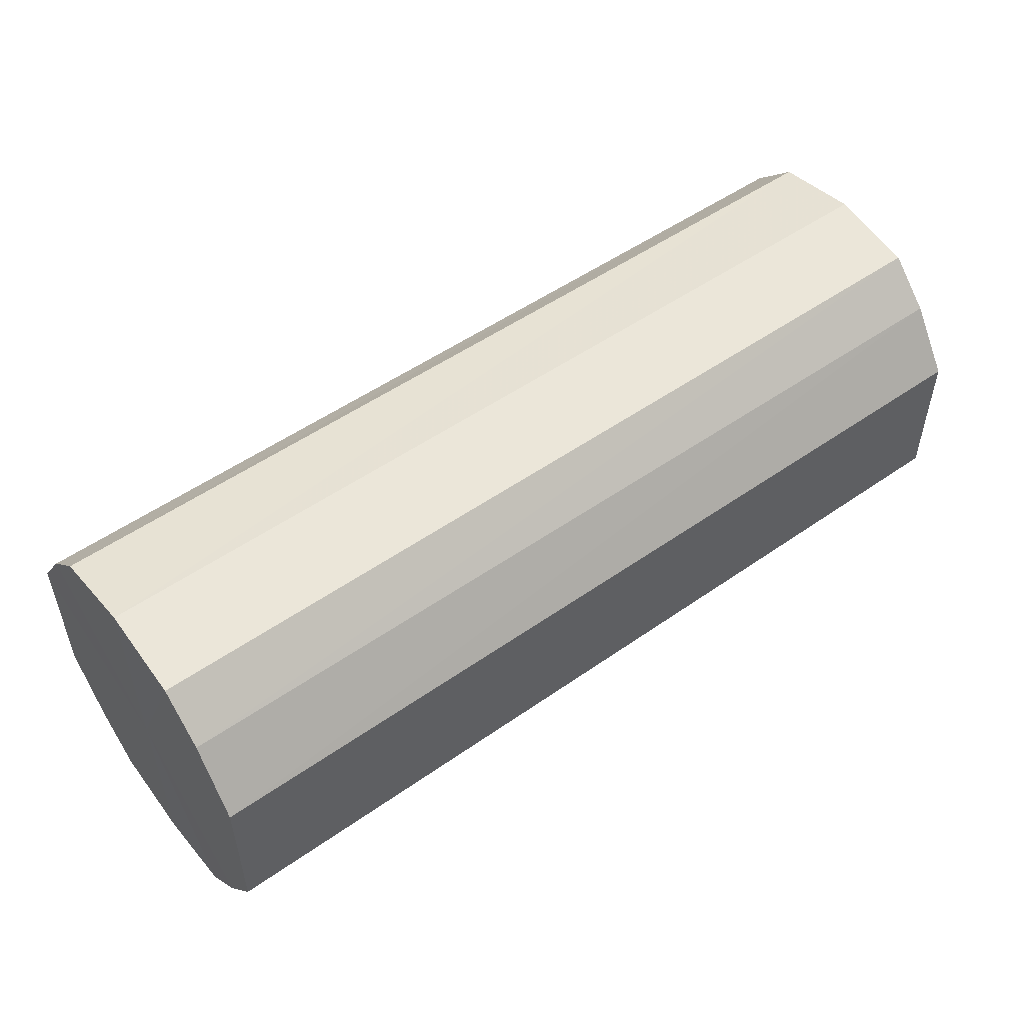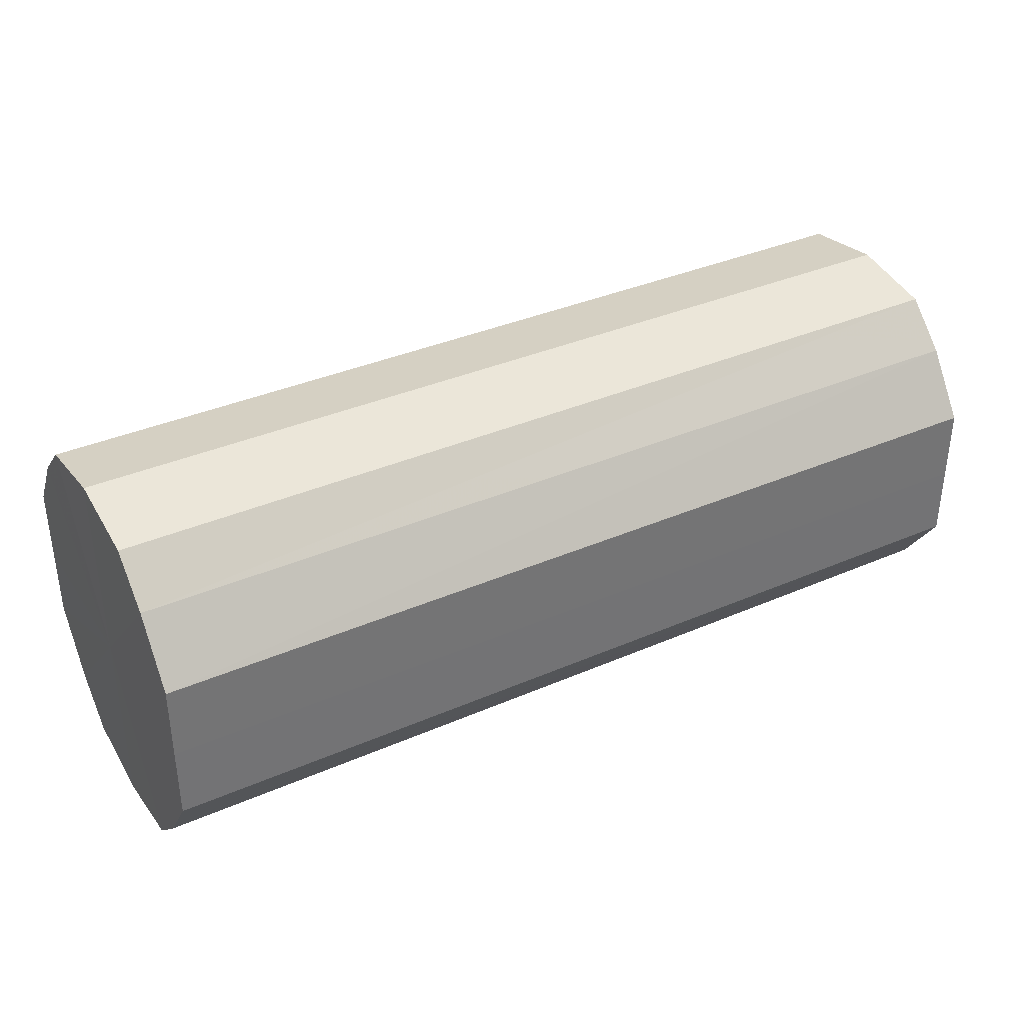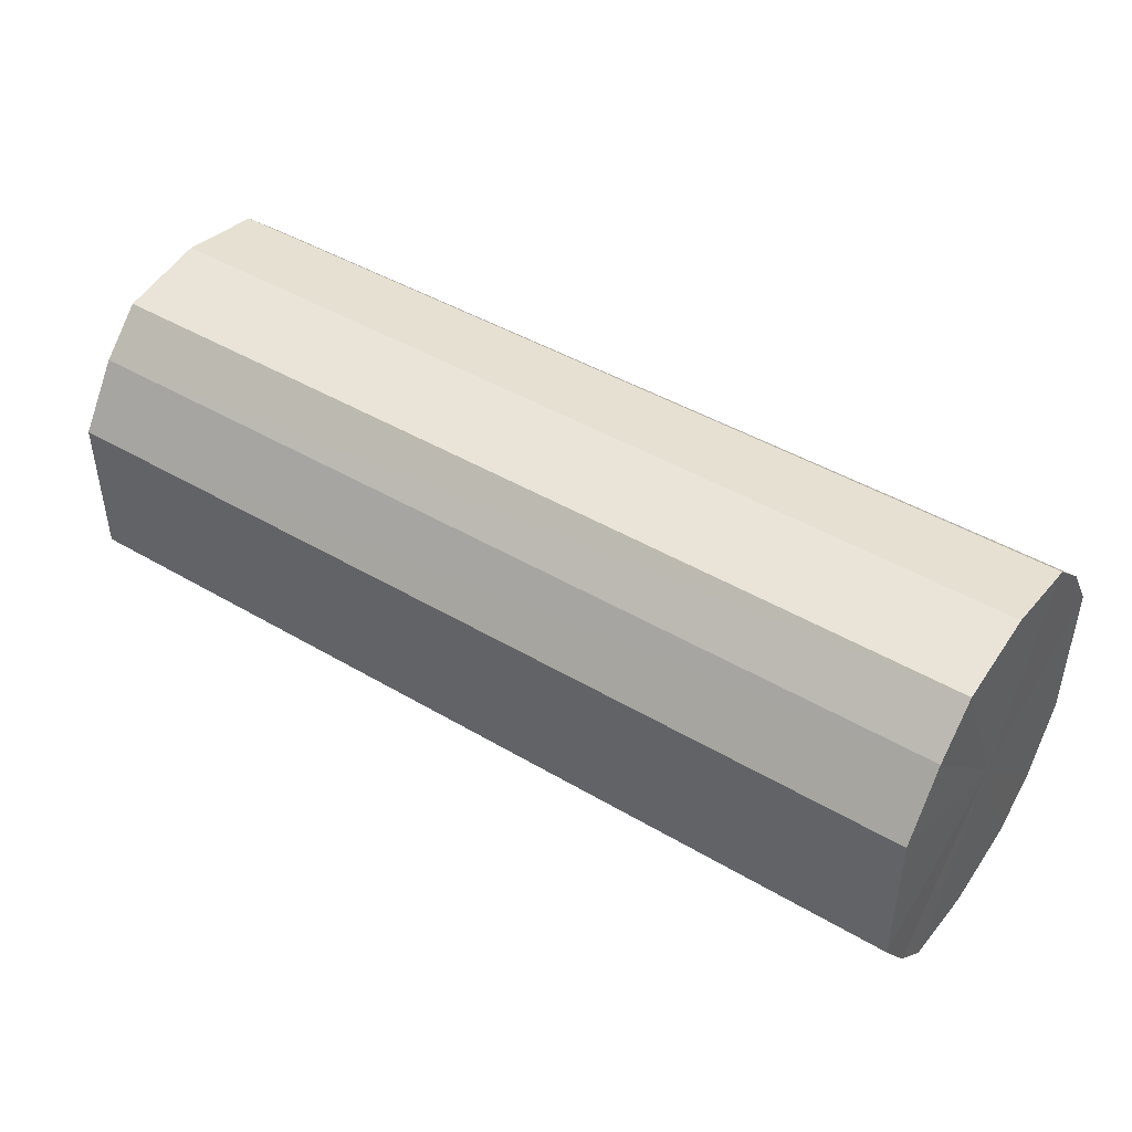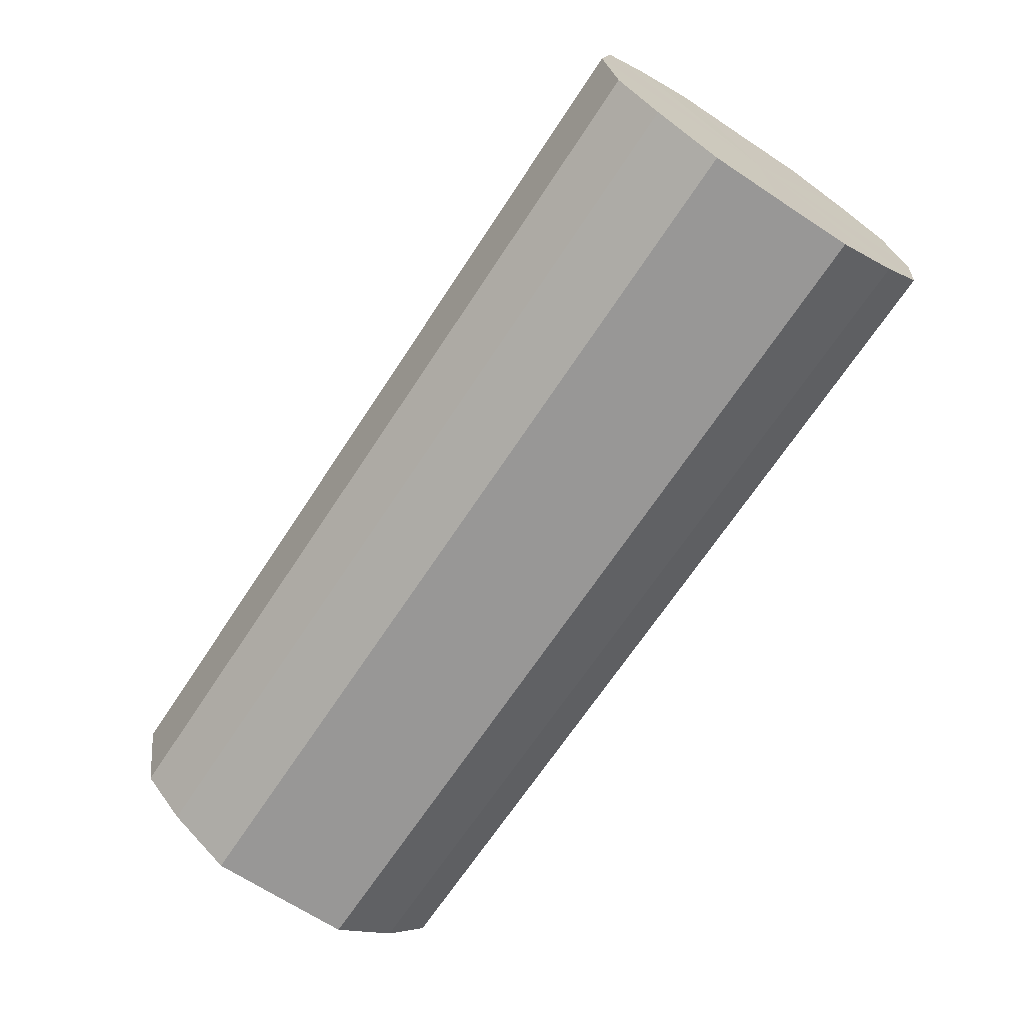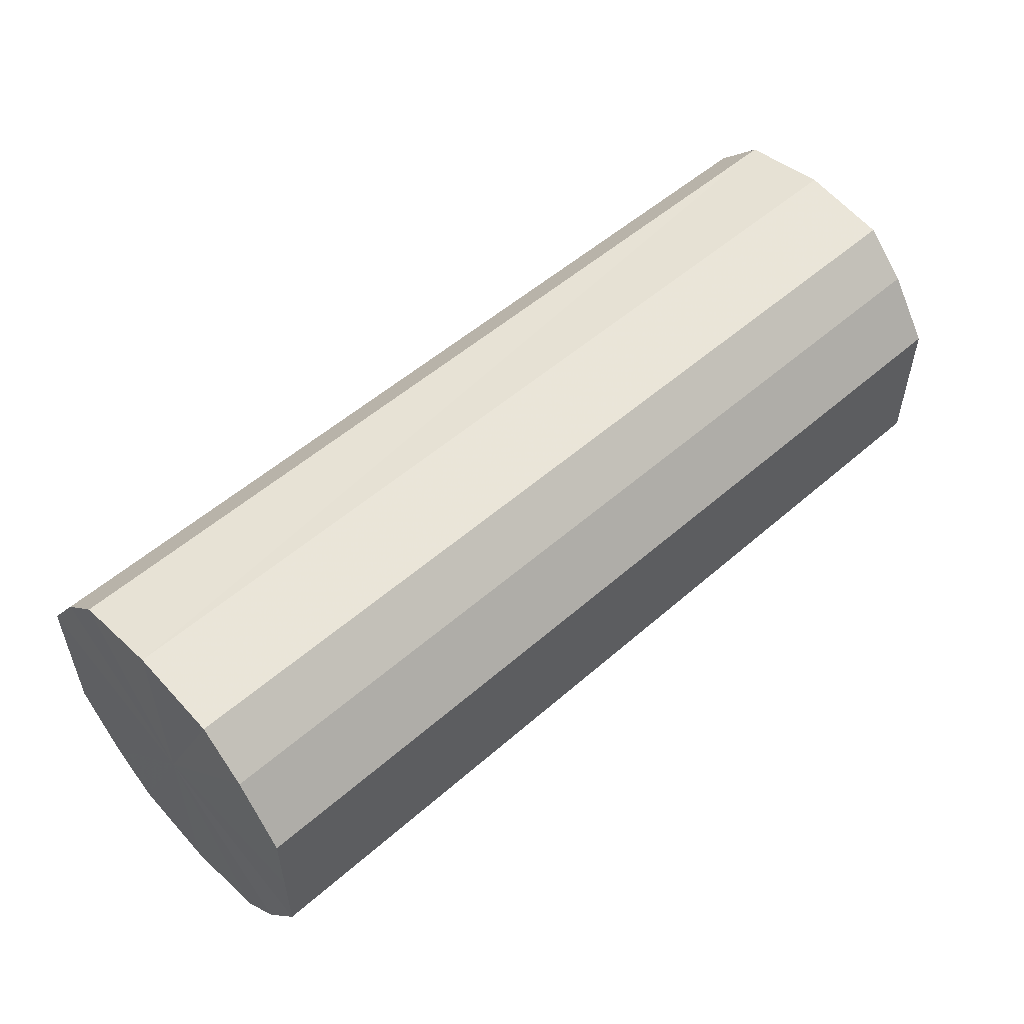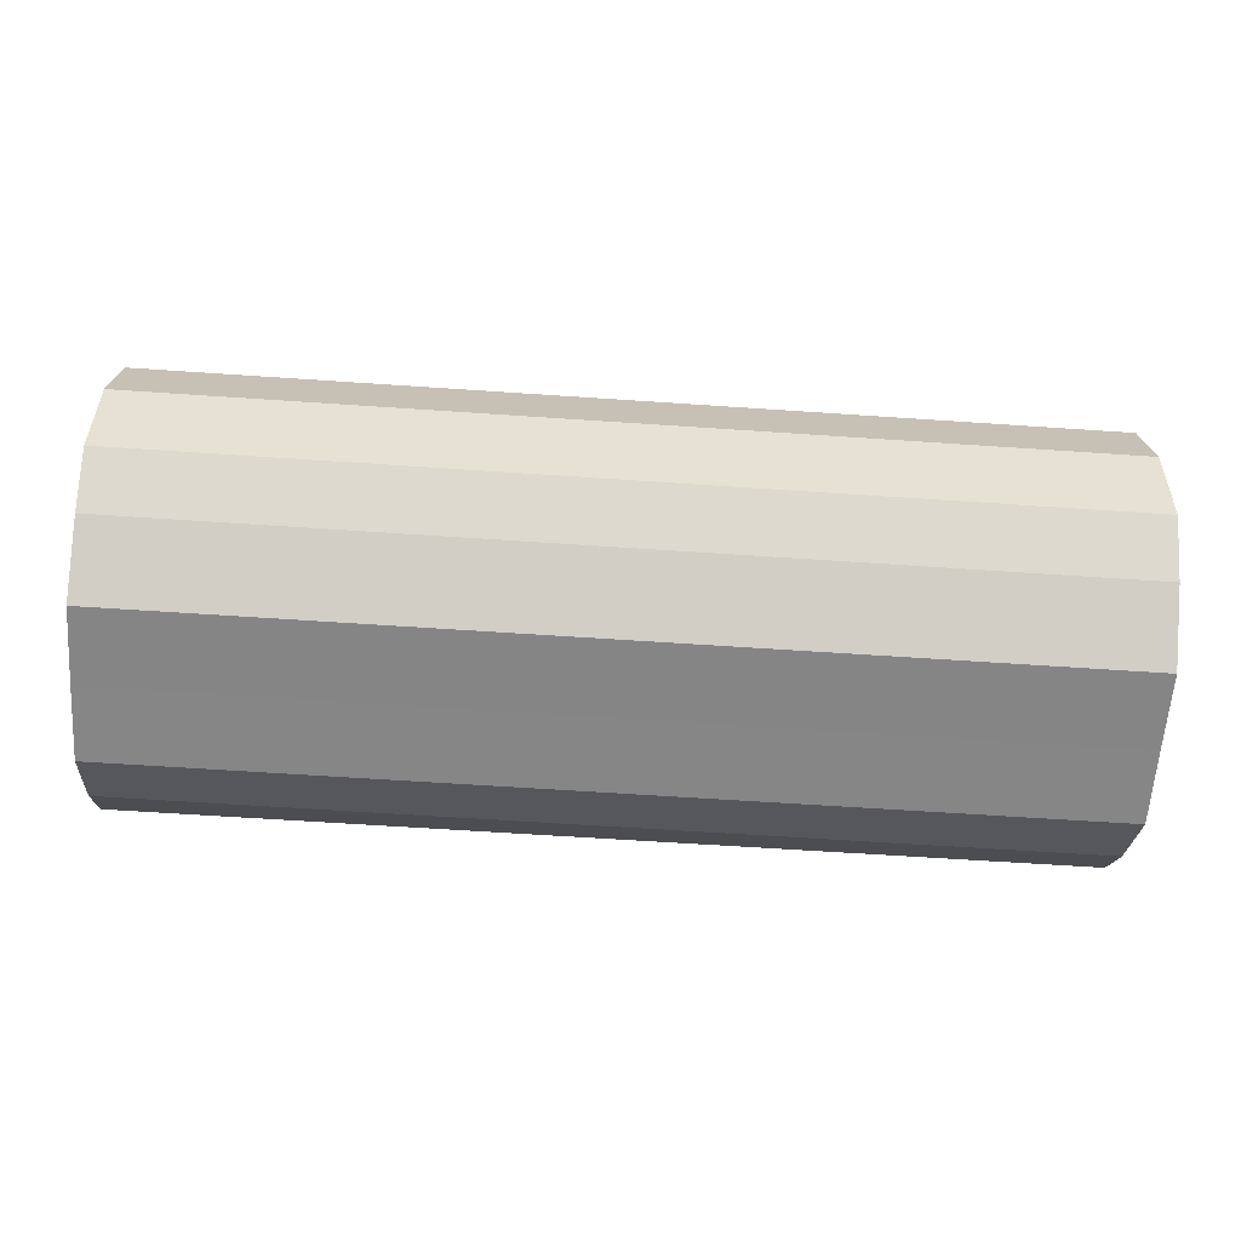
<metadata>
{"format":"obj","ext":"obj","renderer":"f3d","projection":"perspective","resolution":1024,"background":"white","views":[{"elev":51.8,"azim":-37.2,"up":"+Z"},{"elev":36.4,"azim":-29.5,"up":"+Z"},{"elev":44.9,"azim":-145.6,"up":"+Z"},{"elev":-68.3,"azim":-123.4,"up":"+Y"},{"elev":53.2,"azim":136.9,"up":"+Z"},{"elev":-62.0,"azim":-4.0,"up":"+Y"}]}
</metadata>
<code>
o 7749
v 2248 1880 14.04
v 2248 1880 14.03
v 2248 1880 14.04
v 2248 1880 14.01
v 2248 1880 14.03
v 2248 1880 14.06
v 2248 1880 14.06
v 2248 1880 14
v 2248 1880 14.01
v 2248 1880 14.08
v 2248 1880 14.08
v 2248 1880 14
v 2248 1880 14
v 2248 1880 14.09
v 2248 1880 14.09
v 2248 1880 14
v 2248 1880 14
v 2248 1880 14.09
v 2248 1880 14.09
v 2248 1880 14.01
v 2248 1880 14
v 2248 1880 14.09
v 2248 1880 14.09
v 2248 1880 14.03
v 2248 1880 14.01
v 2248 1880 14.08
v 2248 1880 14.08
v 2248 1880 14.04
v 2248 1880 14.03
v 2248 1880 14.06
v 2248 1880 14.06
v 2248 1880 14.04
v 2248 1880 14.04
v 2248 1880 14.03
v 2248 1880 14.03
v 2248 1880 14.01
v 2248 1880 14.01
v 2248 1880 14.06
v 2248 1880 14.04
v 2248 1880 14.08
v 2248 1880 14.06
v 2248 1880 14
v 2248 1880 14
v 2248 1880 14.09
v 2248 1880 14.08
v 2248 1880 14.09
v 2248 1880 14.09
v 2248 1880 14
v 2248 1880 14
v 2248 1880 14.09
v 2248 1880 14.09
v 2248 1880 14.08
v 2248 1880 14.09
v 2248 1880 14
v 2248 1880 14
v 2248 1880 14.06
v 2248 1880 14.08
v 2248 1880 14.04
v 2248 1880 14.06
v 2248 1880 14.01
v 2248 1880 14.01
v 2248 1880 14.03
v 2248 1880 14.04
v 2248 1880 14.03
v 2248 1880 14.04
v 2248 1880 14.03
v 2248 1880 14.04
v 2248 1880 14.01
v 2248 1880 14.06
v 2248 1880 14
v 2248 1880 14.08
v 2248 1880 14
v 2248 1880 14.09
v 2248 1880 14
v 2248 1880 14.09
v 2248 1880 14.01
v 2248 1880 14.09
v 2248 1880 14.03
v 2248 1880 14.08
v 2248 1880 14.04
v 2248 1880 14.06
v 2248 1880 14.04
v 2248 1880 14.04
v 2248 1880 14.03
v 2248 1880 14.06
v 2248 1880 14.01
v 2248 1880 14.08
v 2248 1880 14
v 2248 1880 14.09
v 2248 1880 14
v 2248 1880 14.09
v 2248 1880 14
v 2248 1880 14.09
v 2248 1880 14.01
v 2248 1880 14.08
v 2248 1880 14.03
v 2248 1880 14.06
v 2248 1880 14.04
f 1 2 3
f 2 4 5
f 6 1 7
f 4 8 9
f 10 6 11
f 8 12 13
f 14 10 15
f 12 16 17
f 18 14 19
f 16 20 21
f 22 18 23
f 20 24 25
f 26 22 27
f 24 28 29
f 30 26 31
f 28 30 32
f 33 34 35
f 35 36 37
f 38 39 33
f 40 41 38
f 37 42 43
f 44 45 40
f 46 47 44
f 43 48 49
f 50 51 46
f 52 53 50
f 49 54 55
f 56 57 52
f 58 59 56
f 55 60 61
f 62 63 58
f 61 64 62
f 65 66 67
f 65 68 66
f 65 67 69
f 65 70 68
f 65 69 71
f 65 72 70
f 65 71 73
f 65 74 72
f 65 73 75
f 65 76 74
f 65 75 77
f 65 78 76
f 65 77 79
f 65 80 78
f 65 79 81
f 65 81 80
f 82 83 84
f 82 85 83
f 82 84 86
f 82 87 85
f 82 86 88
f 82 89 87
f 82 88 90
f 82 91 89
f 82 90 92
f 82 93 91
f 82 92 94
f 82 95 93
f 82 94 96
f 82 97 95
f 82 96 98
f 82 98 97

</code>
